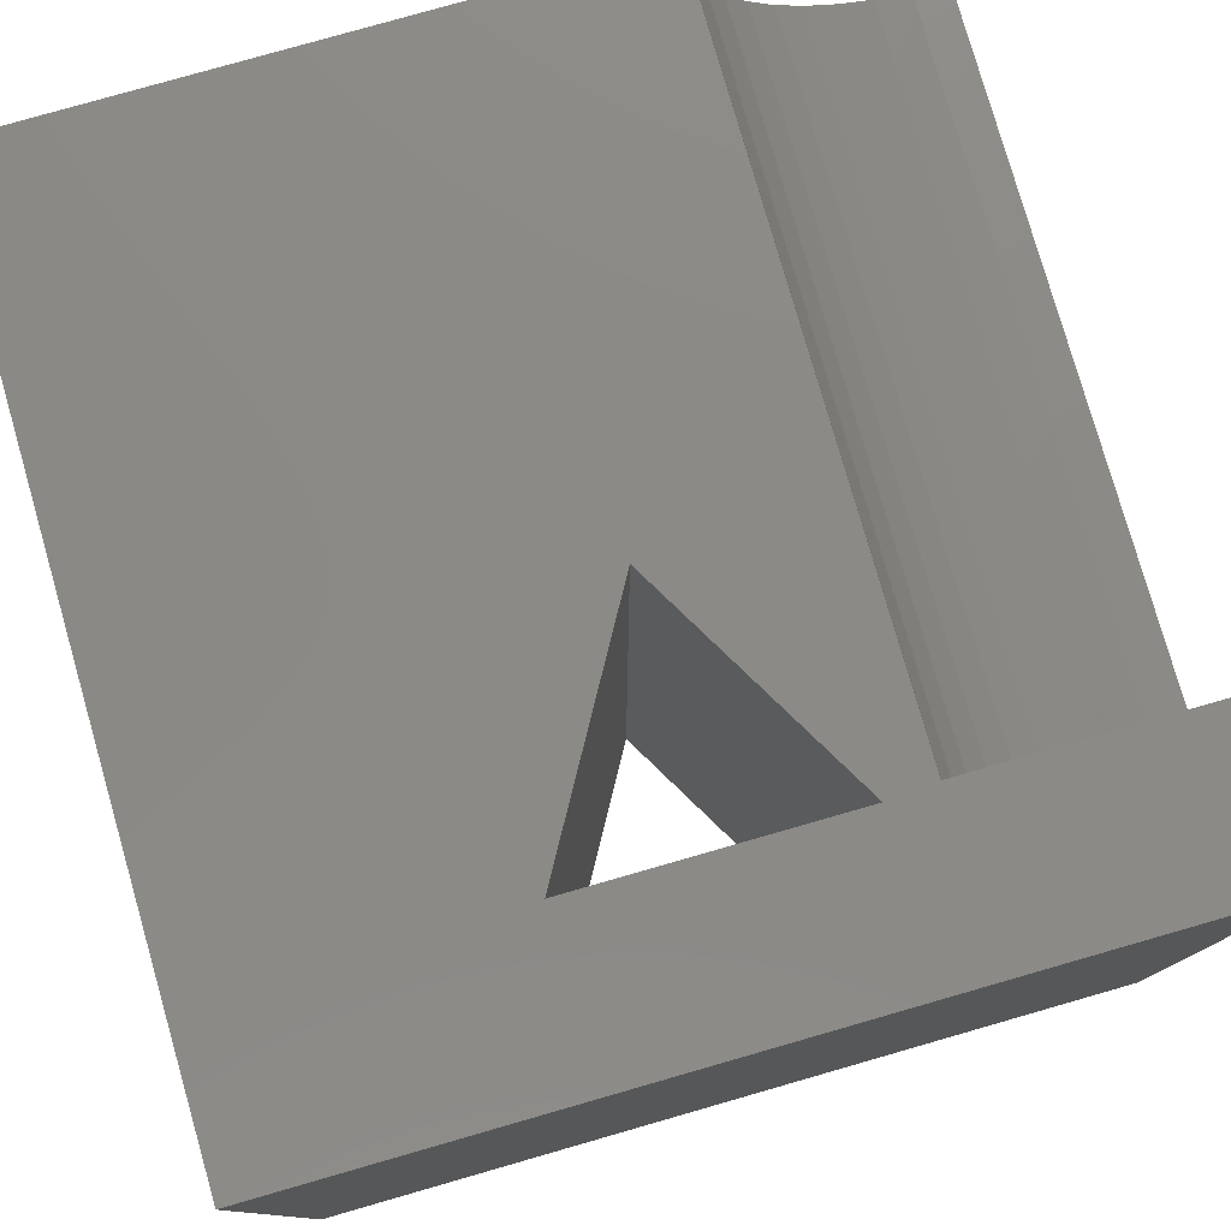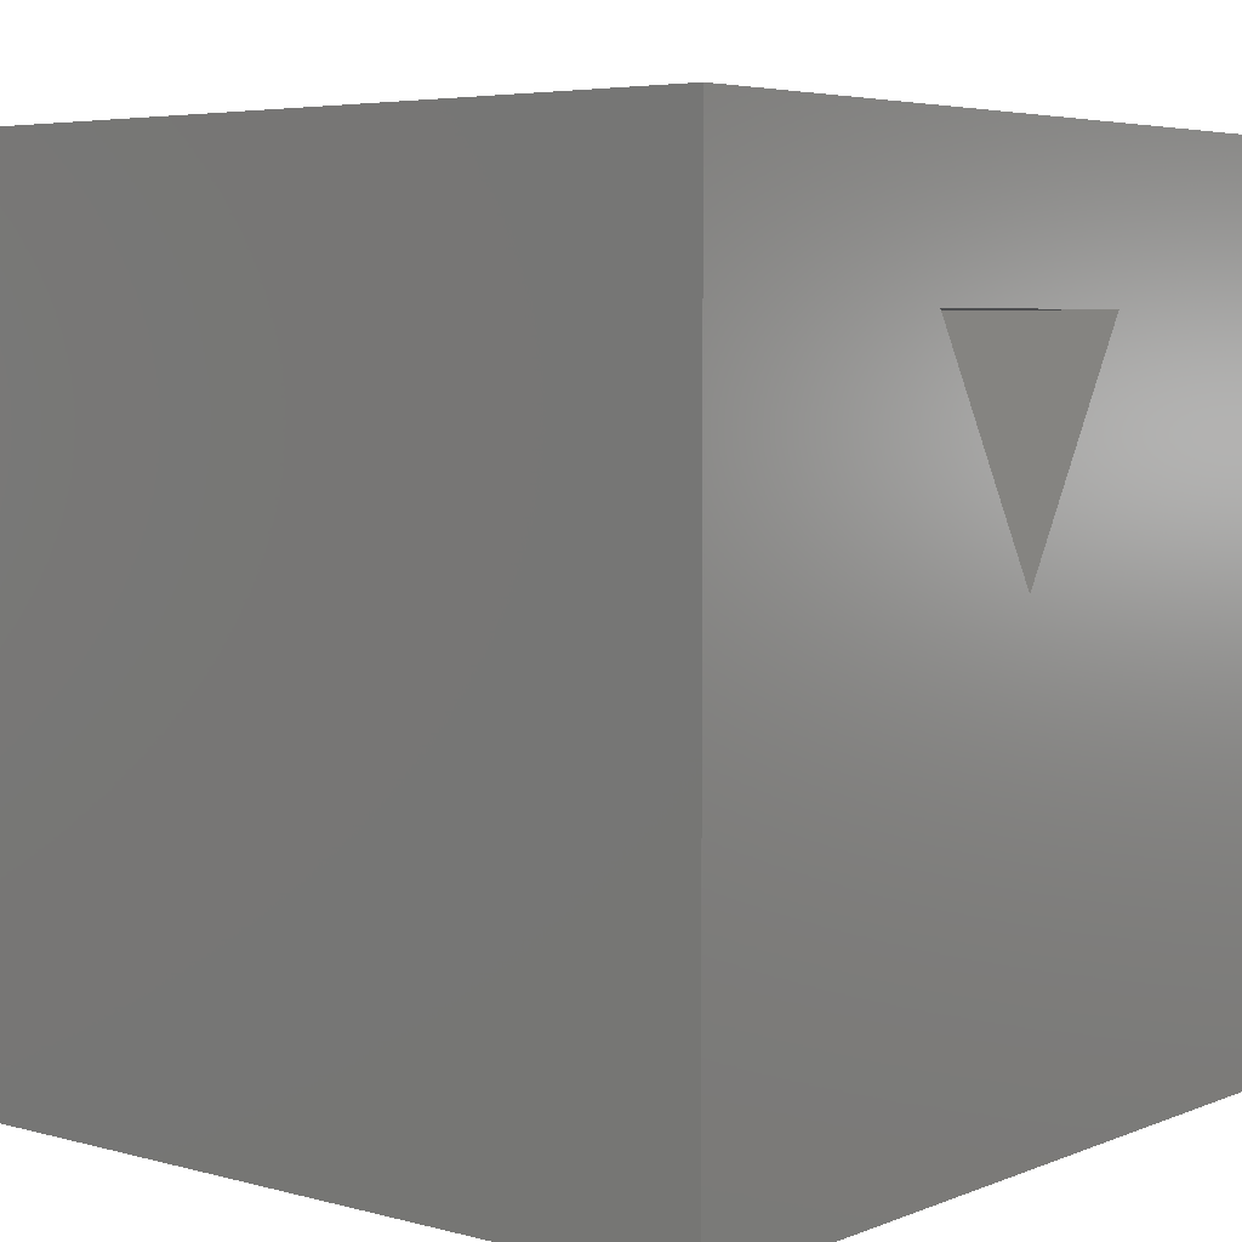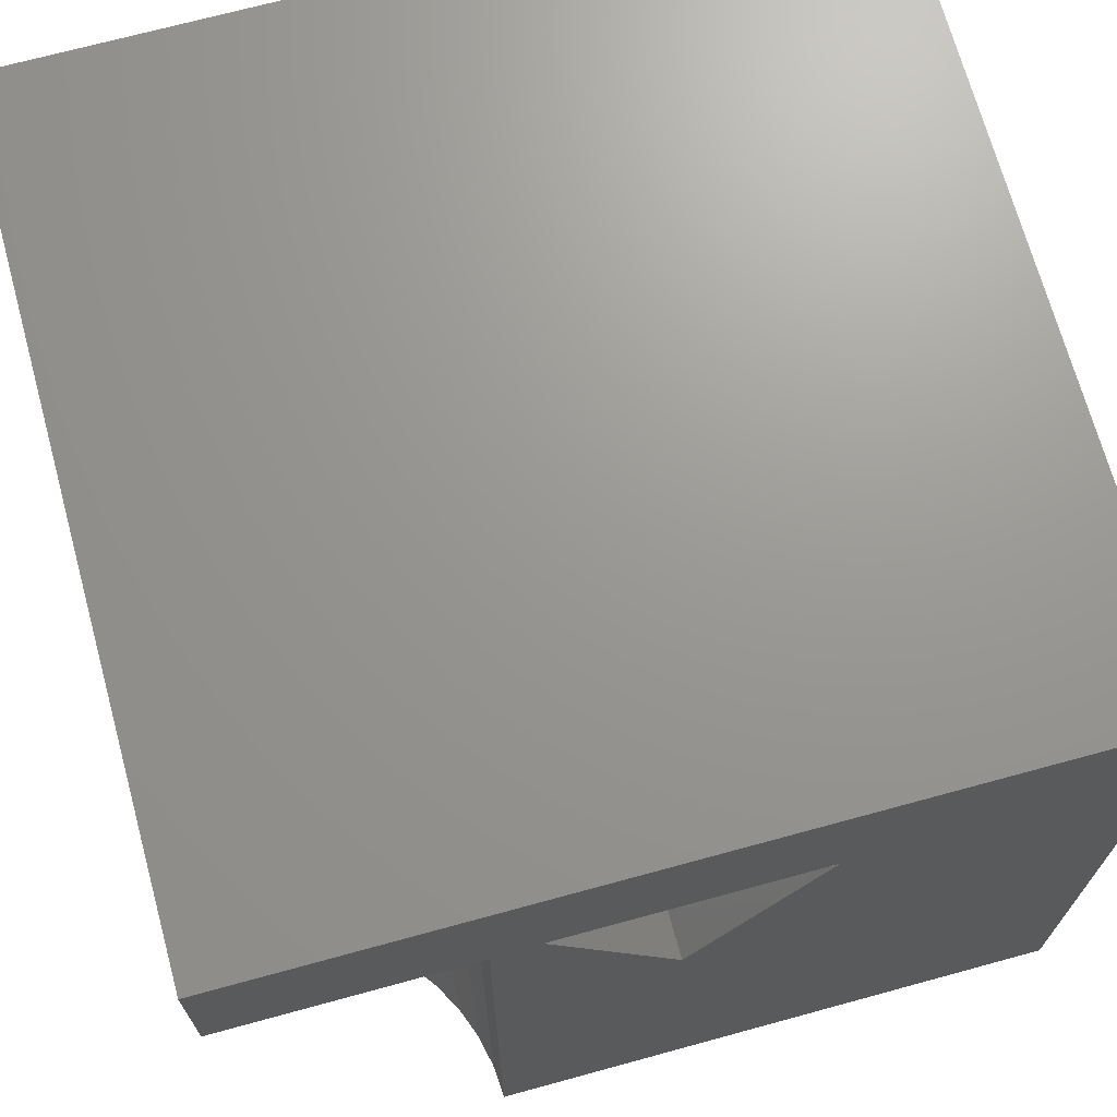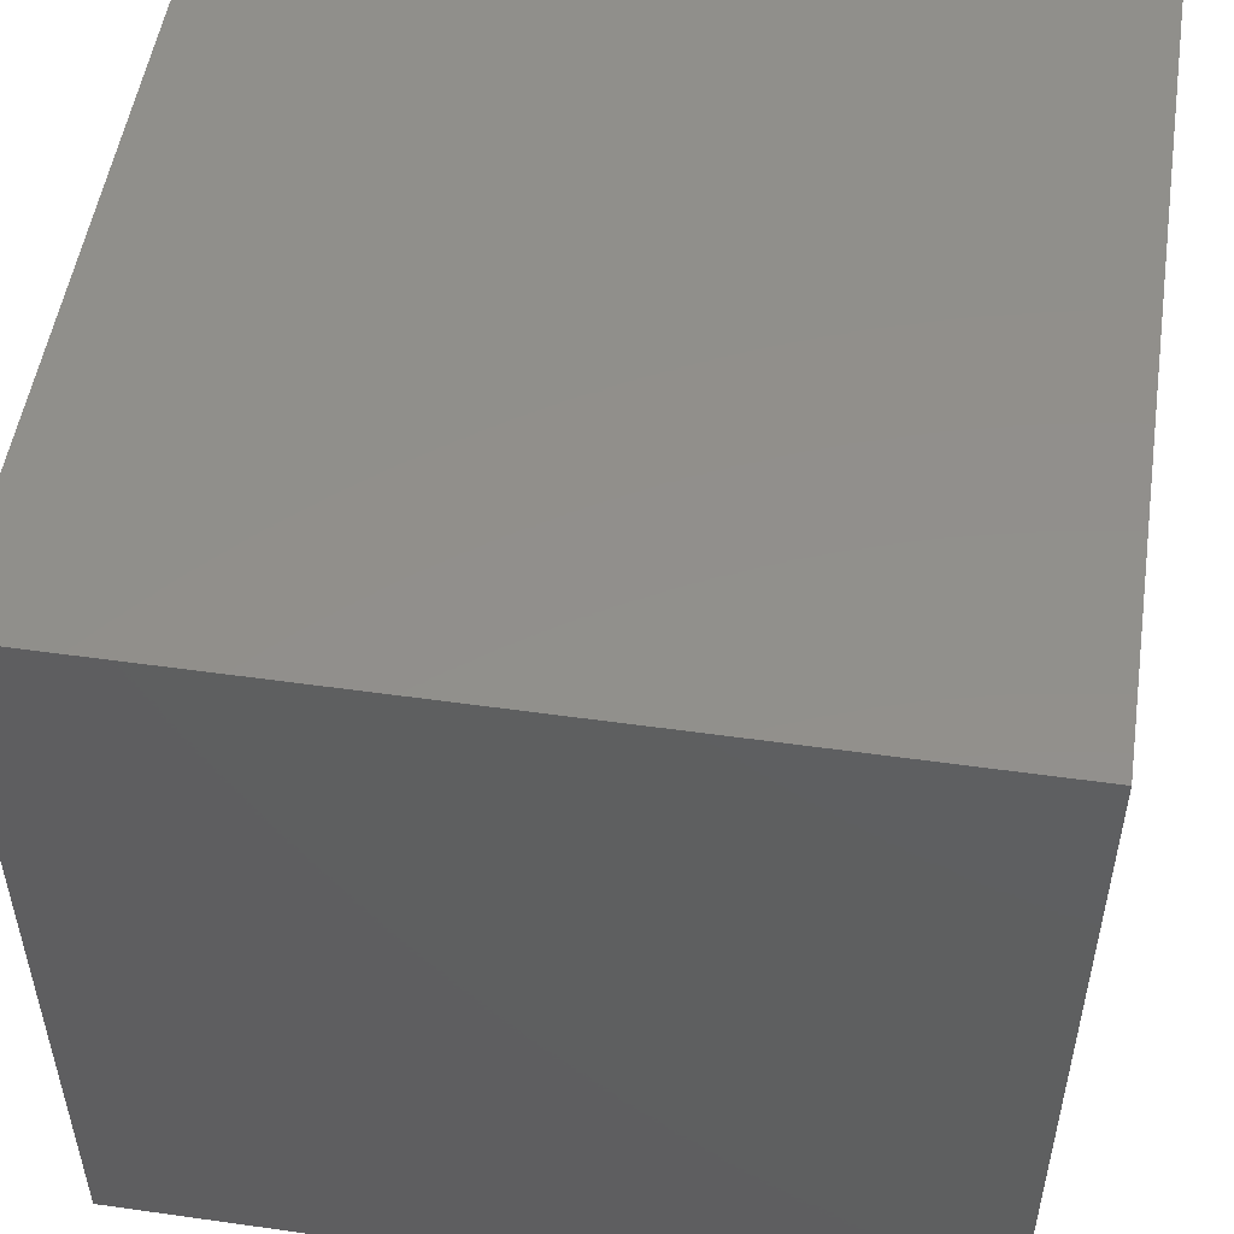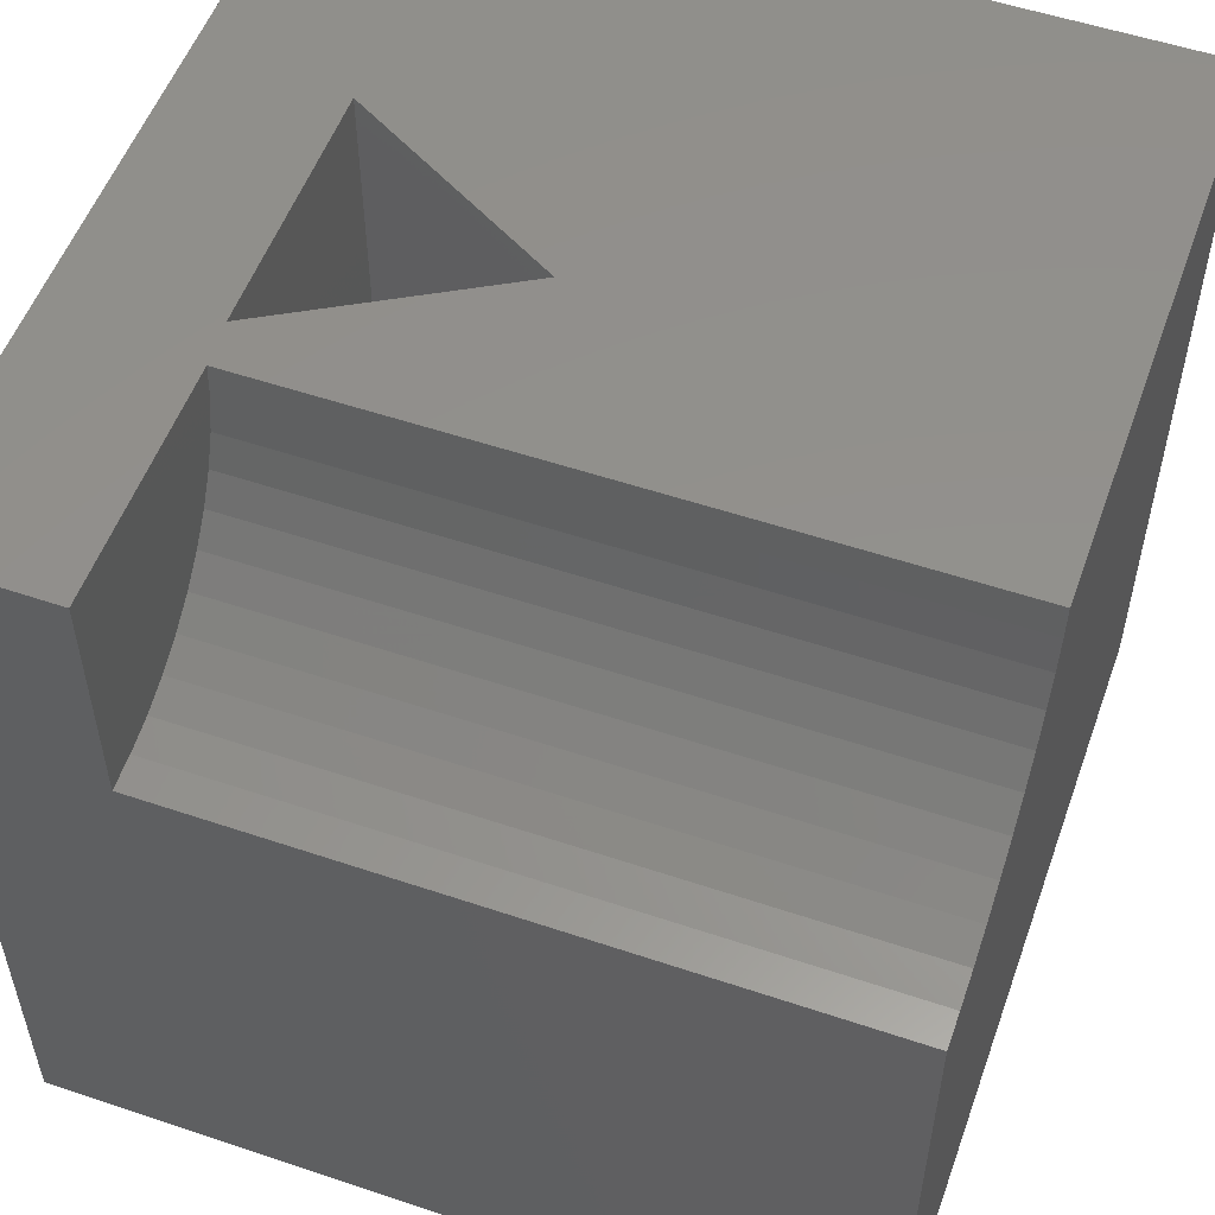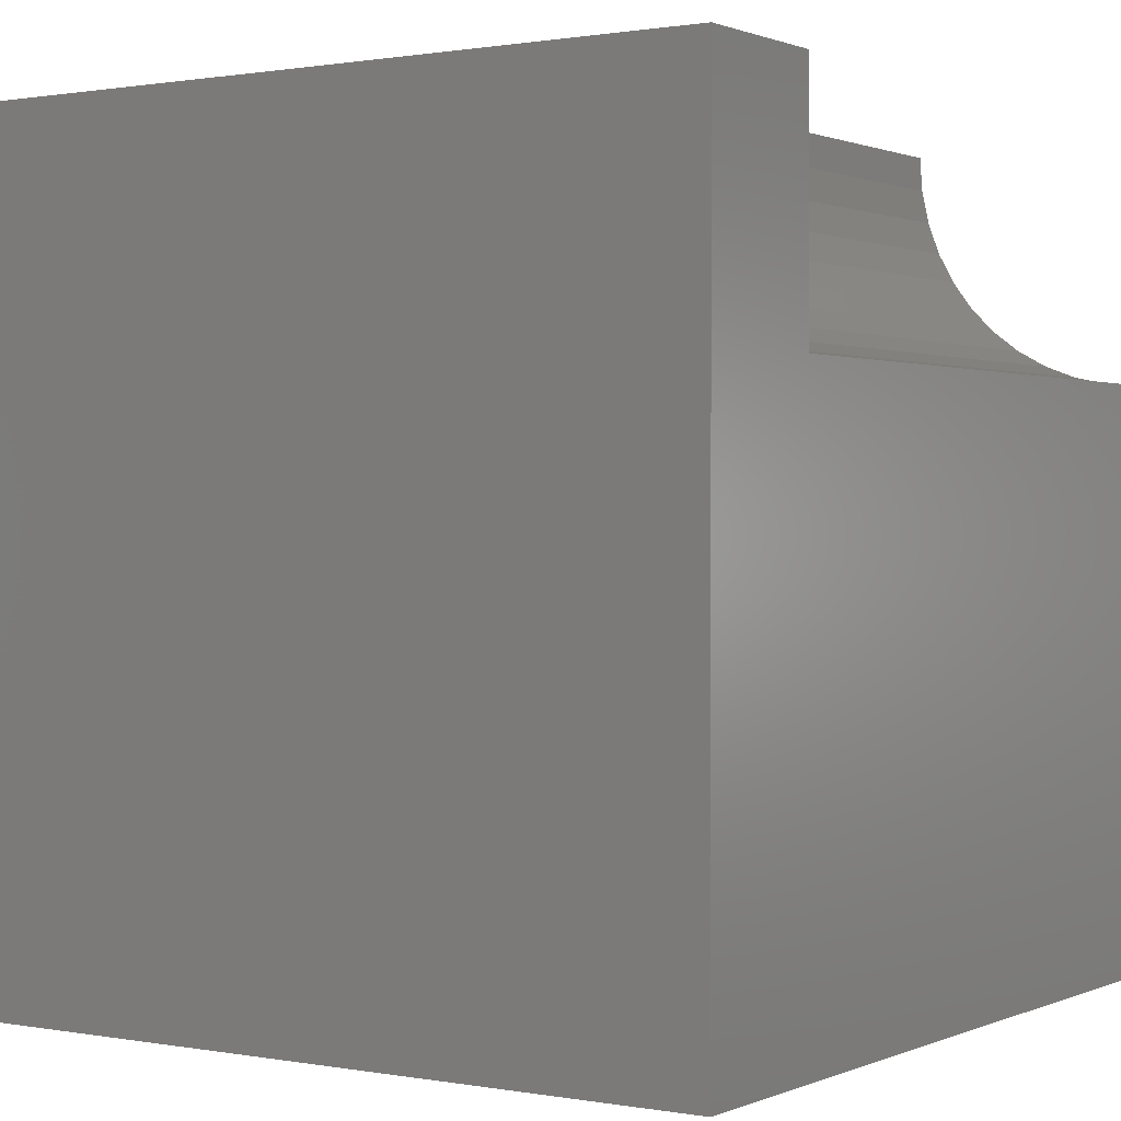
<metadata>
{"format":"stl","ext":"stl","renderer":"f3d","projection":"perspective","resolution":1024,"background":"white","views":[{"elev":78.8,"azim":164.0,"up":"+Z"},{"elev":5.1,"azim":129.6,"up":"+Y"},{"elev":70.0,"azim":-15.3,"up":"+Y"},{"elev":51.7,"azim":98.7,"up":"+Y"},{"elev":54.0,"azim":-70.3,"up":"+Z"},{"elev":0.8,"azim":-146.2,"up":"+Z"}]}
</metadata>
<code>
# stl→obj: 59 verts, 76 faces
v 1.125e-13 8163 1e+04
v 0 1e+04 1e+04
v 1.125e-13 8163 7075
v -3.749e-29 1e+04 0
v 6.123e-13 0 7075
v 6.123e-13 0 0
v 416.3 -1.518e-13 7105
v 1.097e-29 -1.791e-13 7075
v 3.749e-29 -6.123e-13 0
v 2661 8.851e-14 8785
v 1e+04 0 0
v 2806 1.214e-13 9176
v 1e+04 6.123e-13 1e+04
v 2895 1.518e-13 9584
v 2925 1.791e-13 1e+04
v 2461 5.384e-14 8419
v 2211 1.807e-14 8085
v 1915 -1.807e-14 7789
v 1581 -5.384e-14 7539
v 1215 -8.851e-14 7339
v 824 -1.214e-13 7194
v 1e+04 1e+04 1e+04
v 1e+04 0 1e+04
v 1e+04 1e+04 0
v 3.749e-29 1e+04 0
v 5019 5535 1e+04
v 3476 8208 1e+04
v 2925 8163 1e+04
v 0 8163 1e+04
v 6562 8208 1e+04
v 2925 0 1e+04
v 5019 5535 0
v 0 0 0
v 3476 8208 0
v 0 1e+04 0
v 6562 8208 0
v 1.791e-13 8163 7075
v 6.79e-13 0 7075
v 416.3 8163 7105
v 416.3 0 7105
v 824 8163 7194
v 824 0 7194
v 1215 8163 7339
v 1215 0 7339
v 1581 8163 7539
v 1581 0 7539
v 1915 8163 7789
v 1915 0 7789
v 2211 8163 8085
v 2211 0 8085
v 2461 8163 8419
v 2461 0 8419
v 2661 8163 8785
v 2661 0 8785
v 2806 8163 9176
v 2806 0 9176
v 2895 8163 9584
v 2895 0 9584
v 0 8163 7075
f 1 2 3
f 3 2 4
f 3 4 5
f 5 4 6
f 7 8 9
f 10 11 12
f 12 11 13
f 12 13 14
f 14 13 15
f 10 16 11
f 11 16 17
f 11 17 18
f 18 19 11
f 11 19 20
f 11 20 9
f 9 20 21
f 9 21 7
f 22 23 24
f 24 23 11
f 2 22 25
f 25 22 24
f 26 27 28
f 29 28 2
f 2 28 27
f 2 27 22
f 22 27 30
f 22 30 23
f 23 30 26
f 23 26 31
f 31 26 28
f 24 11 32
f 32 11 33
f 32 33 34
f 34 33 35
f 34 35 36
f 36 35 24
f 36 24 32
f 26 30 32
f 32 30 36
f 30 27 36
f 36 27 34
f 27 26 34
f 34 26 32
f 37 38 39
f 39 38 40
f 39 40 41
f 41 40 42
f 41 42 43
f 43 42 44
f 43 44 45
f 45 44 46
f 45 46 47
f 47 46 48
f 47 48 49
f 49 48 50
f 49 50 51
f 51 50 52
f 51 52 53
f 53 52 54
f 53 54 55
f 55 54 56
f 55 56 57
f 57 56 58
f 57 58 28
f 28 58 31
f 57 28 29
f 29 59 39
f 39 41 29
f 29 41 43
f 29 43 45
f 45 47 29
f 29 47 49
f 29 49 51
f 51 53 29
f 29 53 55
f 29 55 57

</code>
